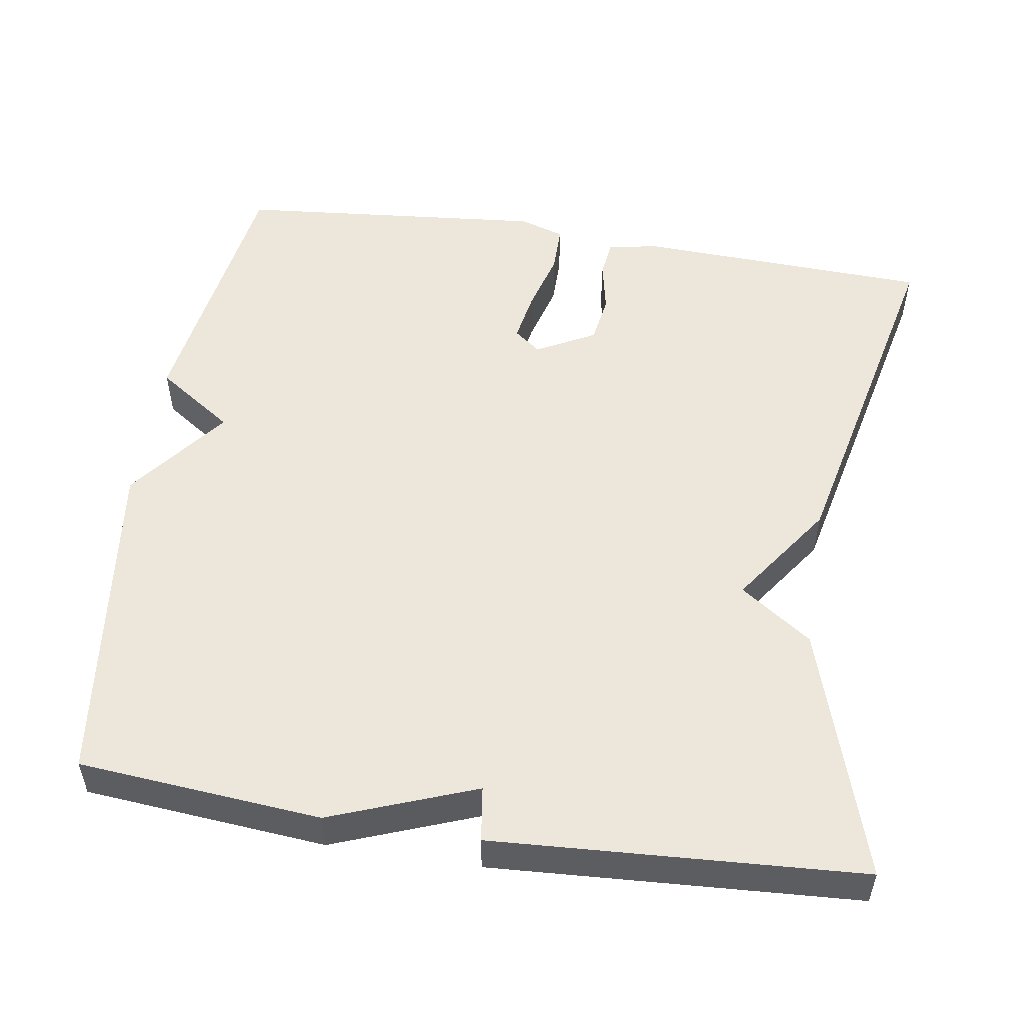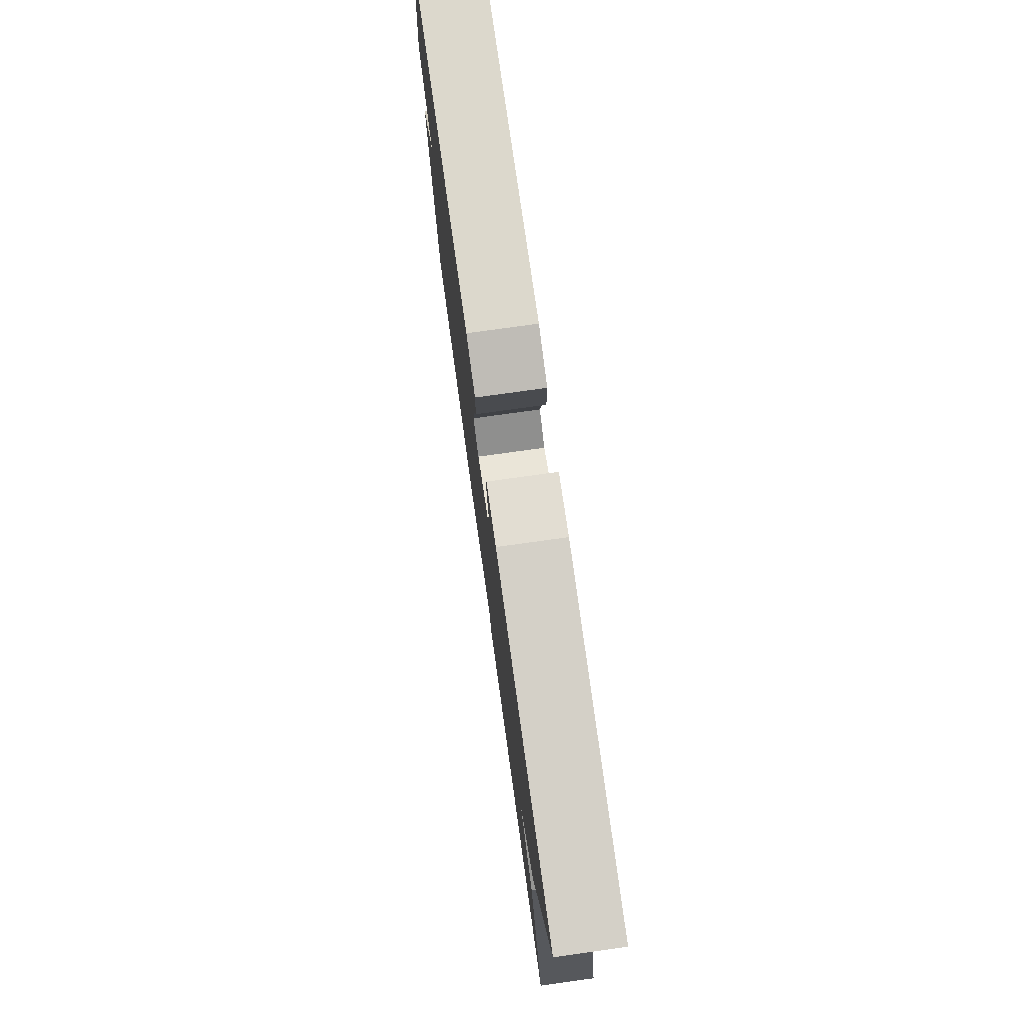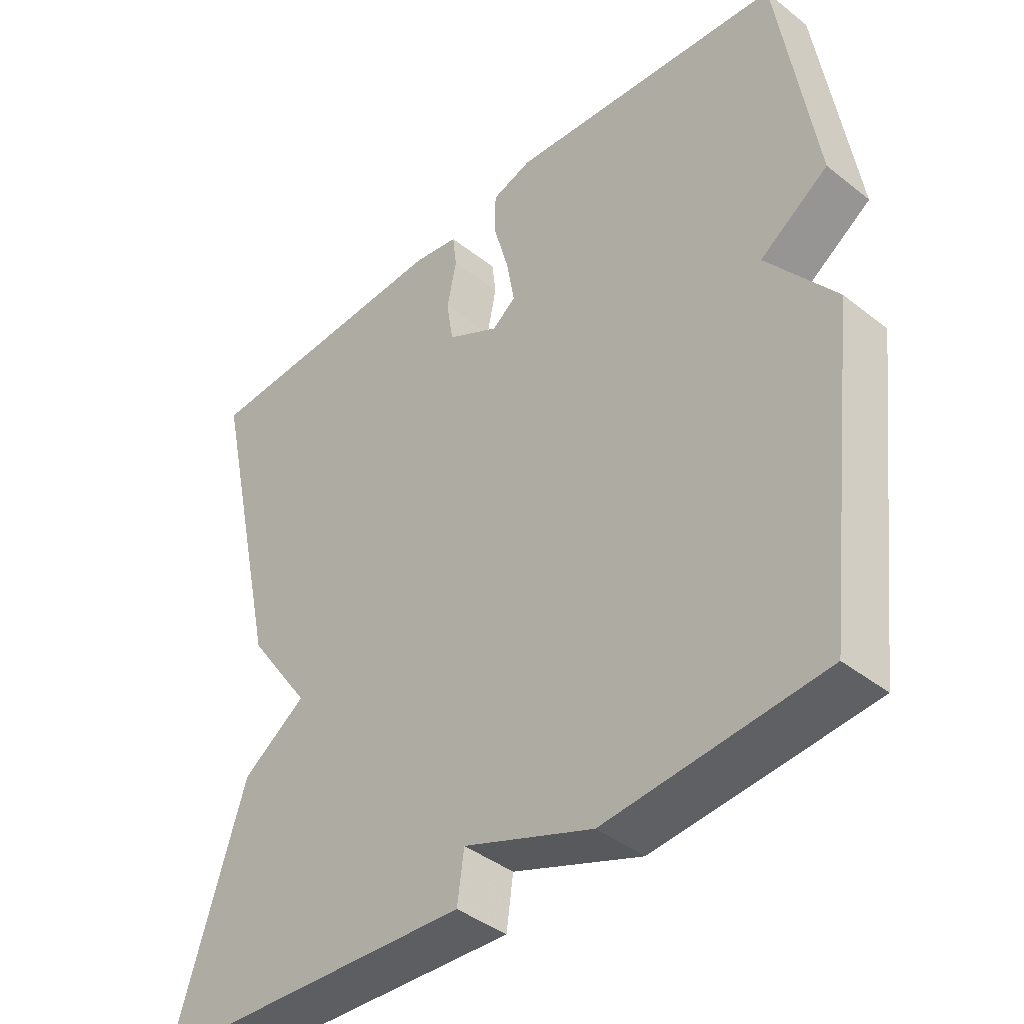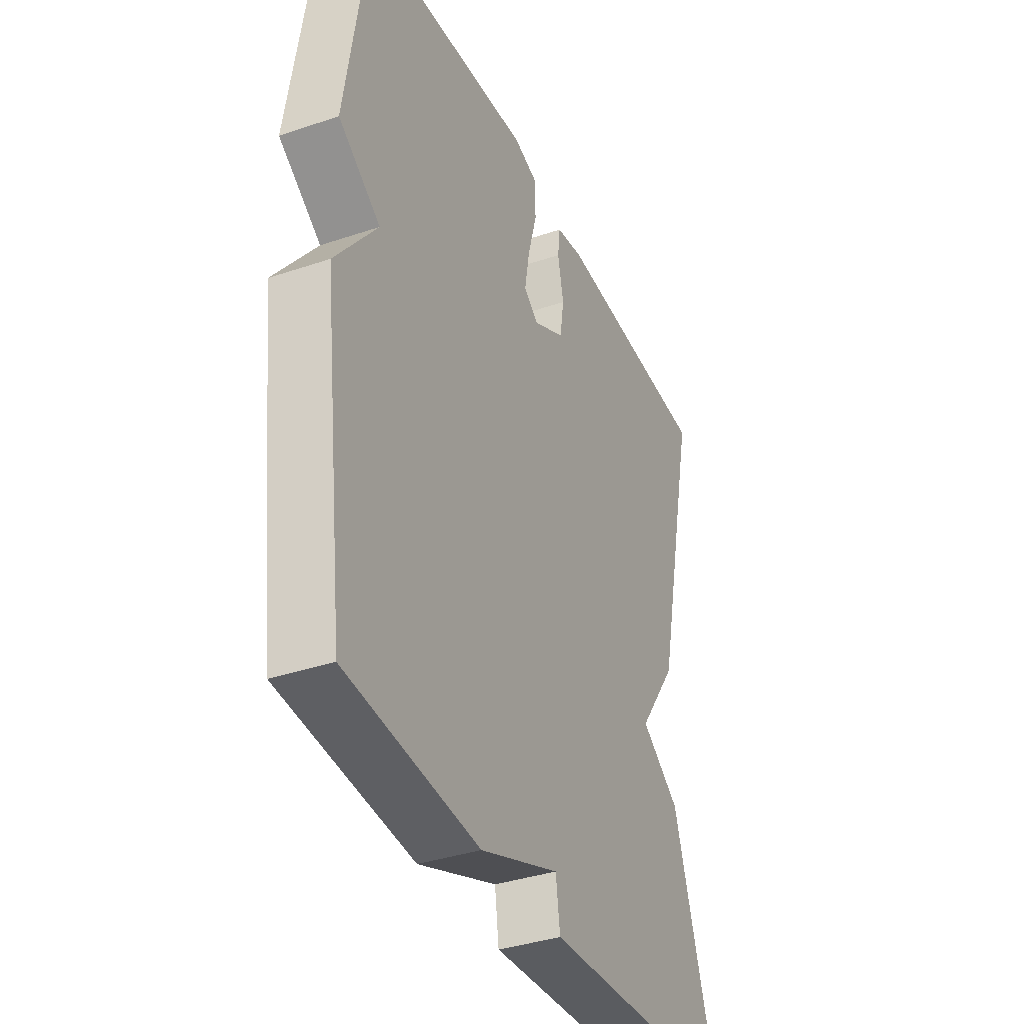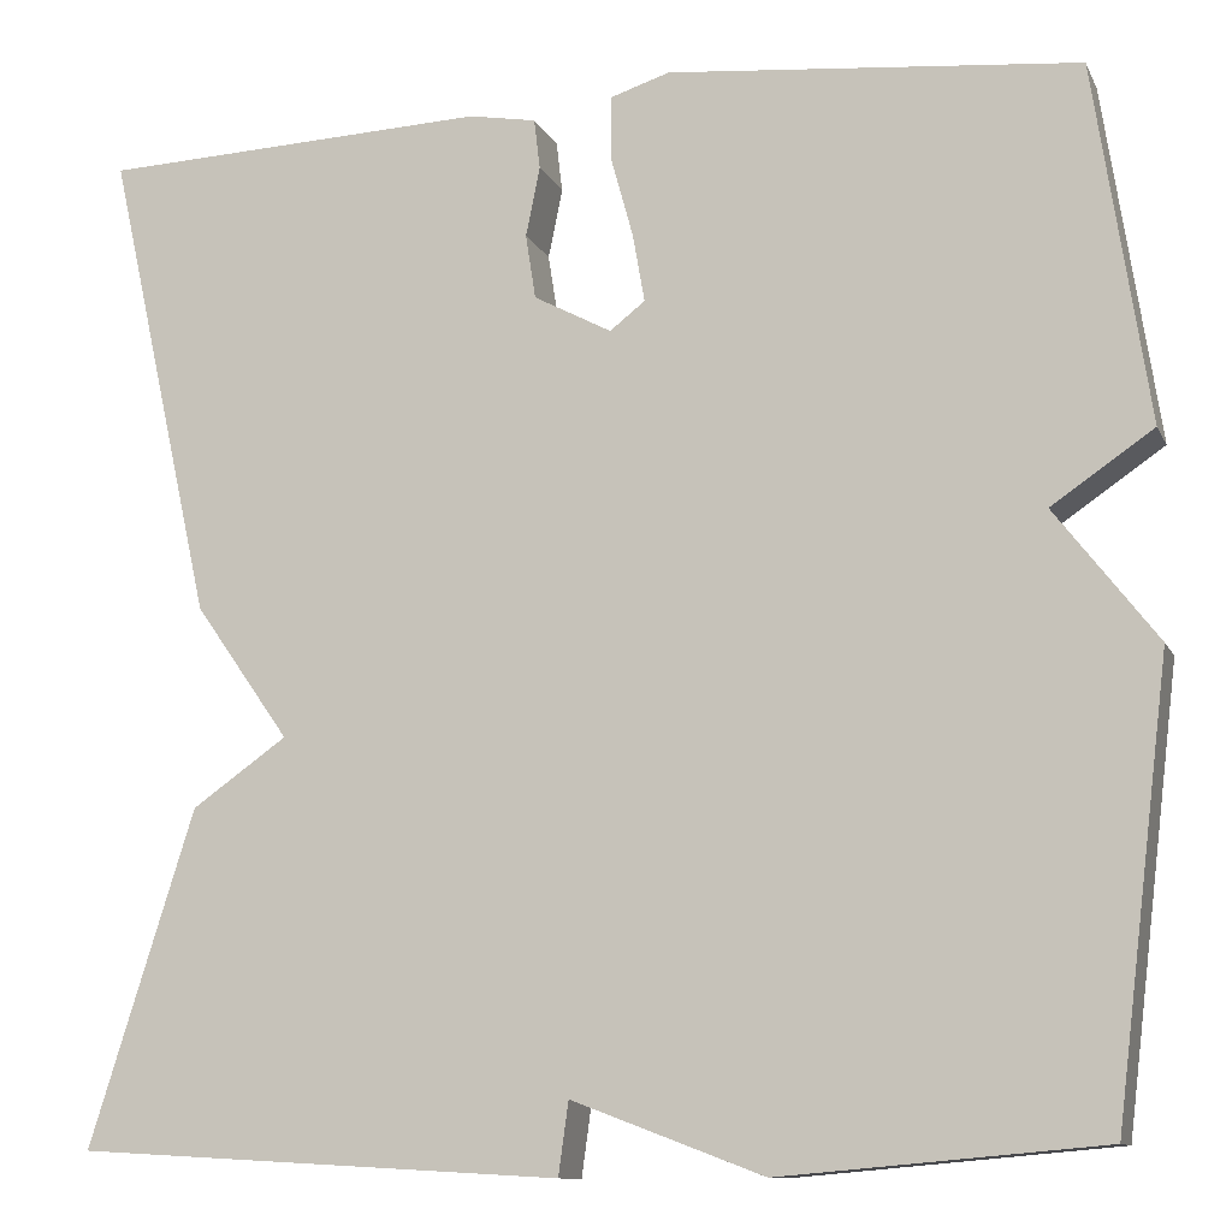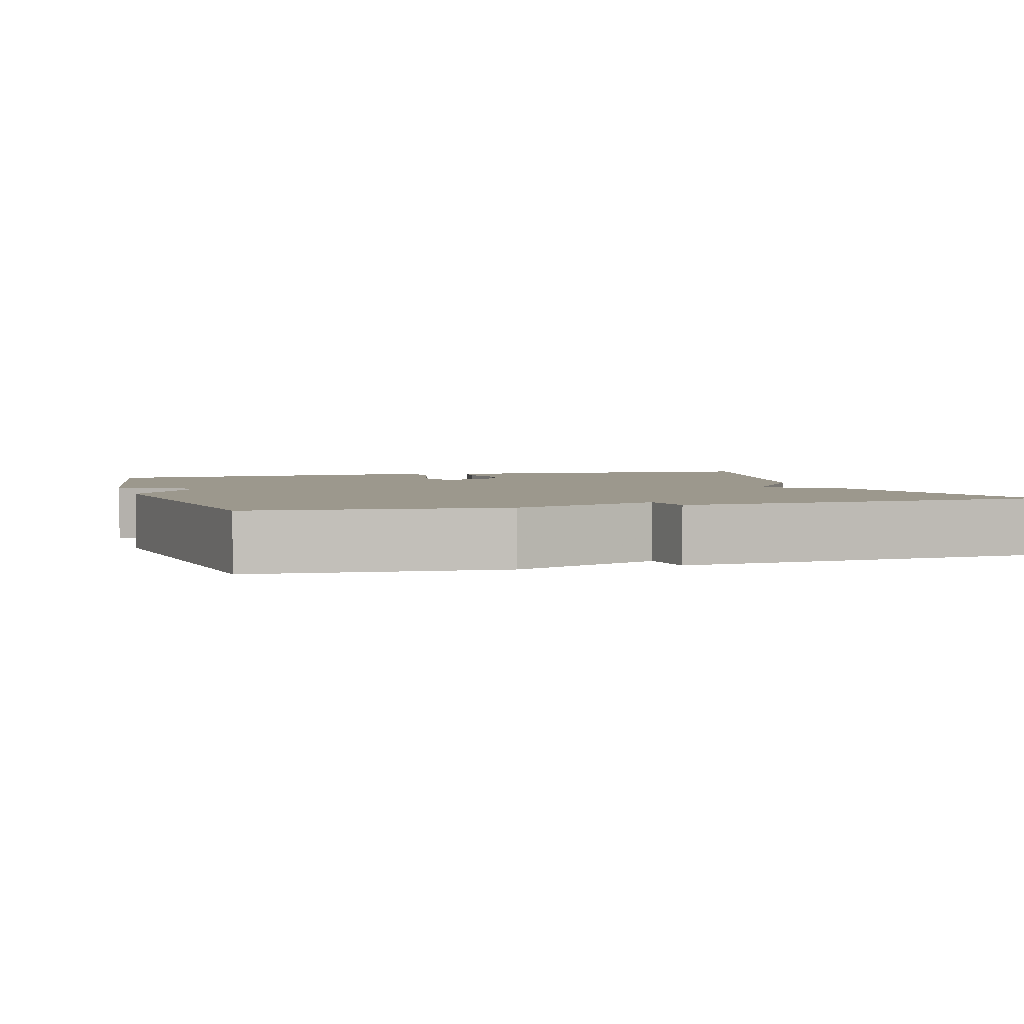
<metadata>
{"format":"obj","ext":"obj","renderer":"f3d","projection":"perspective","resolution":1024,"background":"white","views":[{"elev":52.6,"azim":-171.1,"up":"+Y"},{"elev":77.8,"azim":-97.9,"up":"+Z"},{"elev":-41.4,"azim":46.4,"up":"+Z"},{"elev":-37.0,"azim":113.6,"up":"+Z"},{"elev":-11.2,"azim":17.4,"up":"+Z"},{"elev":3.1,"azim":163.2,"up":"+Y"}]}
</metadata>
<code>
v -0.5 0.07 0.5
v -0.114 0.07 0.516
v -0.047 0.07 0.504
v -0.041 0.07 0.454
v -0.055 0.07 0.385
v -0.045 0.07 0.321
v 0.032 0.07 0.28
v 0.067 0.07 0.307
v 0.055 0.07 0.375
v 0.033 0.07 0.455
v 0.033 0.07 0.519
v 0.092 0.07 0.538
v 0.5 0.07 0.5
v 0.554 0.07 0.143
v 0.453 0.07 0.074
v 0.554 0.07 -0.057
v 0.5 0.07 -0.5
v 0.182 0.07 -0.528
v -0.008 0.07 -0.456
v -0.018 0.07 -0.528
v -0.5 0.07 -0.5
v -0.396 0.07 -0.169
v -0.302 0.07 -0.103
v -0.396 0.07 0.031
v -0.5 0 0.5
v -0.114 0 0.516
v -0.047 0 0.504
v -0.041 0 0.454
v -0.055 0 0.385
v -0.045 0 0.321
v 0.032 0 0.28
v 0.067 0 0.307
v 0.055 0 0.375
v 0.033 0 0.455
v 0.033 0 0.519
v 0.092 0 0.538
v 0.5 0 0.5
v 0.554 0 0.143
v 0.453 0 0.074
v 0.554 0 -0.057
v 0.5 0 -0.5
v 0.182 0 -0.528
v -0.008 0 -0.456
v -0.018 0 -0.528
v -0.5 0 -0.5
v -0.396 0 -0.169
v -0.302 0 -0.103
v -0.396 0 0.031
f 3 4 5
f 2 3 5
f 1 2 5
f 24 1 5
f 23 24 5
f 21 22 23
f 20 21 23
f 19 20 23
f 18 19 23
f 17 18 23
f 16 17 23
f 15 16 23
f 13 14 15
f 12 13 15
f 11 12 15
f 10 11 15
f 9 10 15
f 8 9 15
f 7 8 15 23
f 6 7 23
f 5 6 23
f 29 28 27
f 29 27 26
f 29 26 25
f 29 25 48
f 29 48 47
f 47 46 45
f 47 45 44
f 47 44 43
f 47 43 42
f 47 42 41
f 47 41 40
f 47 40 39
f 39 38 37
f 39 37 36
f 39 36 35
f 39 35 34
f 39 34 33
f 39 33 32
f 47 39 32 31
f 47 31 30
f 47 30 29
f 1 25 26 2
f 2 26 27 3
f 3 27 28 4
f 4 28 29 5
f 5 29 30 6
f 6 30 31 7
f 7 31 32 8
f 8 32 33 9
f 9 33 34 10
f 10 34 35 11
f 11 35 36 12
f 12 36 37 13
f 13 37 38 14
f 14 38 39 15
f 15 39 40 16
f 16 40 41 17
f 17 41 42 18
f 18 42 43 19
f 19 43 44 20
f 20 44 45 21
f 21 45 46 22
f 22 46 47 23
f 23 47 48 24
f 24 48 25 1

</code>
